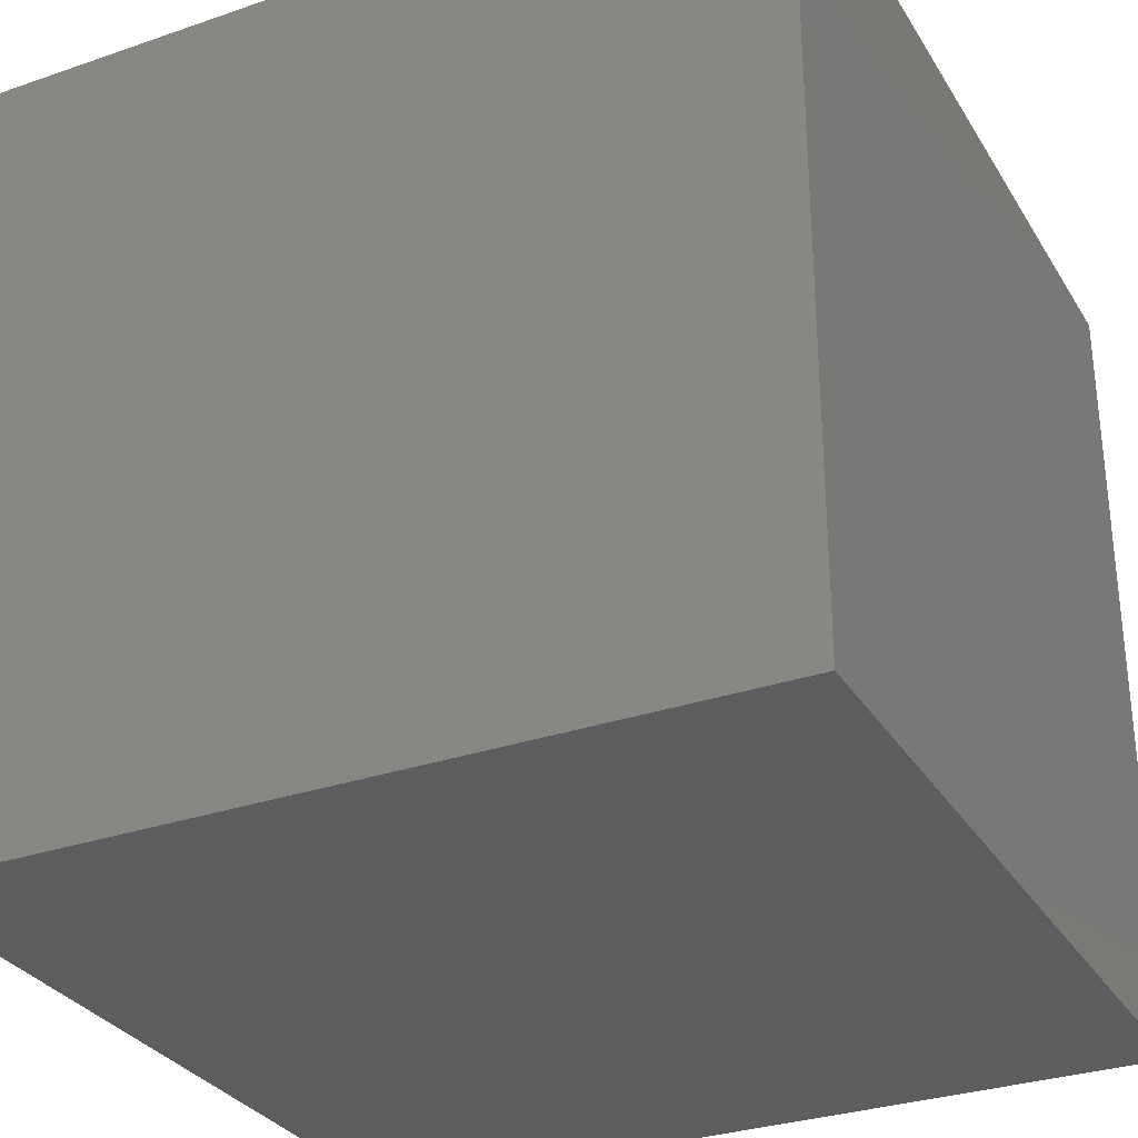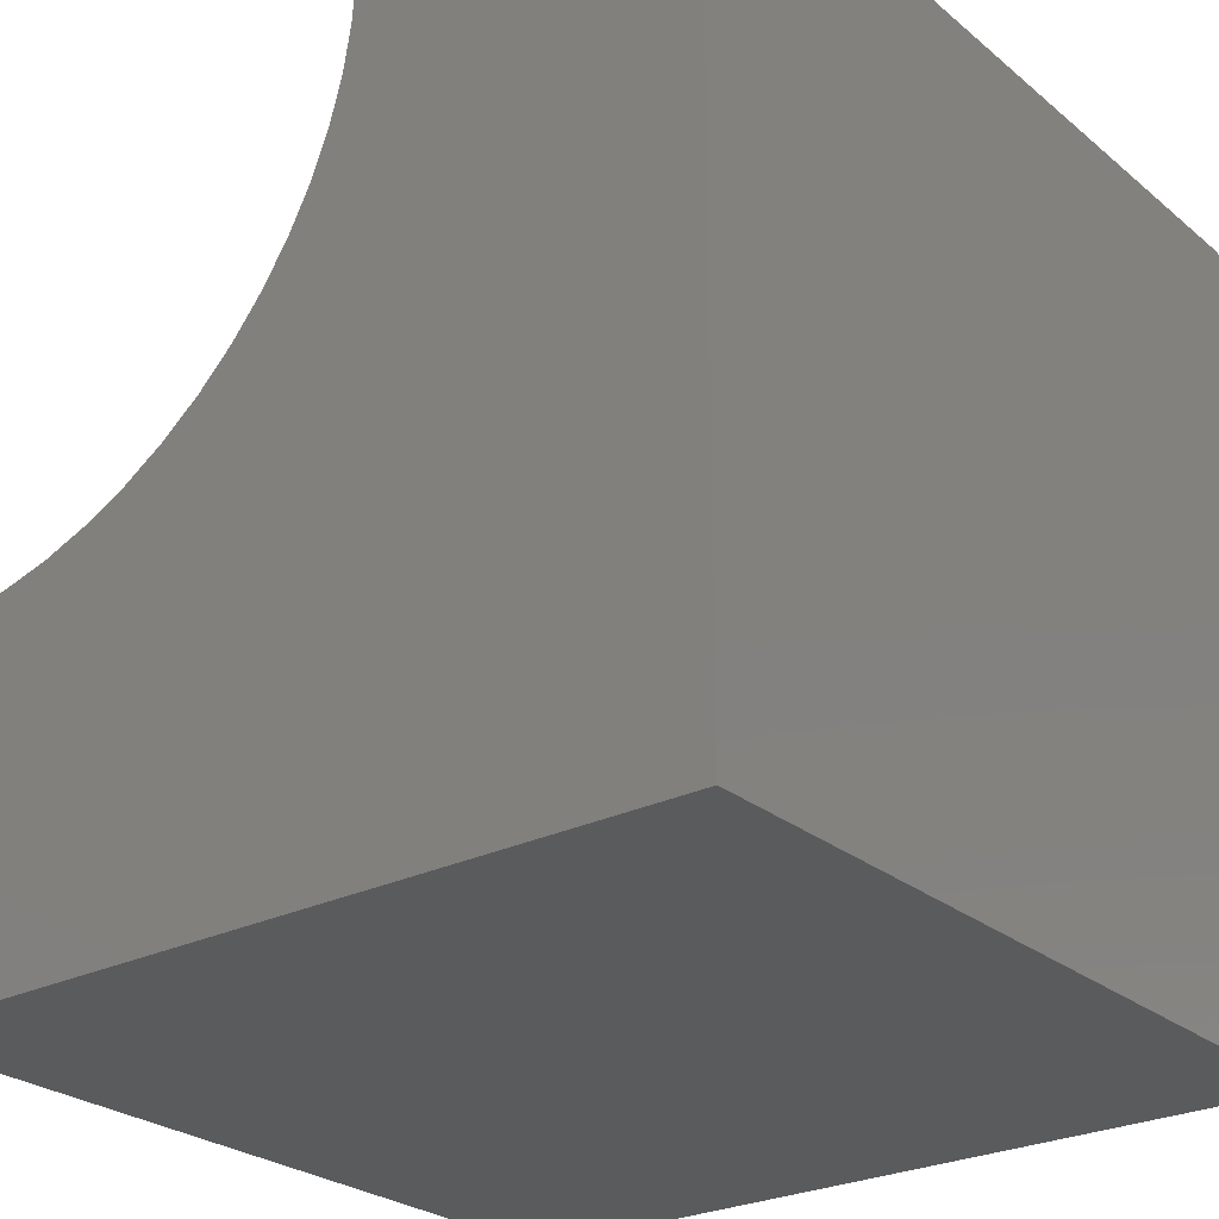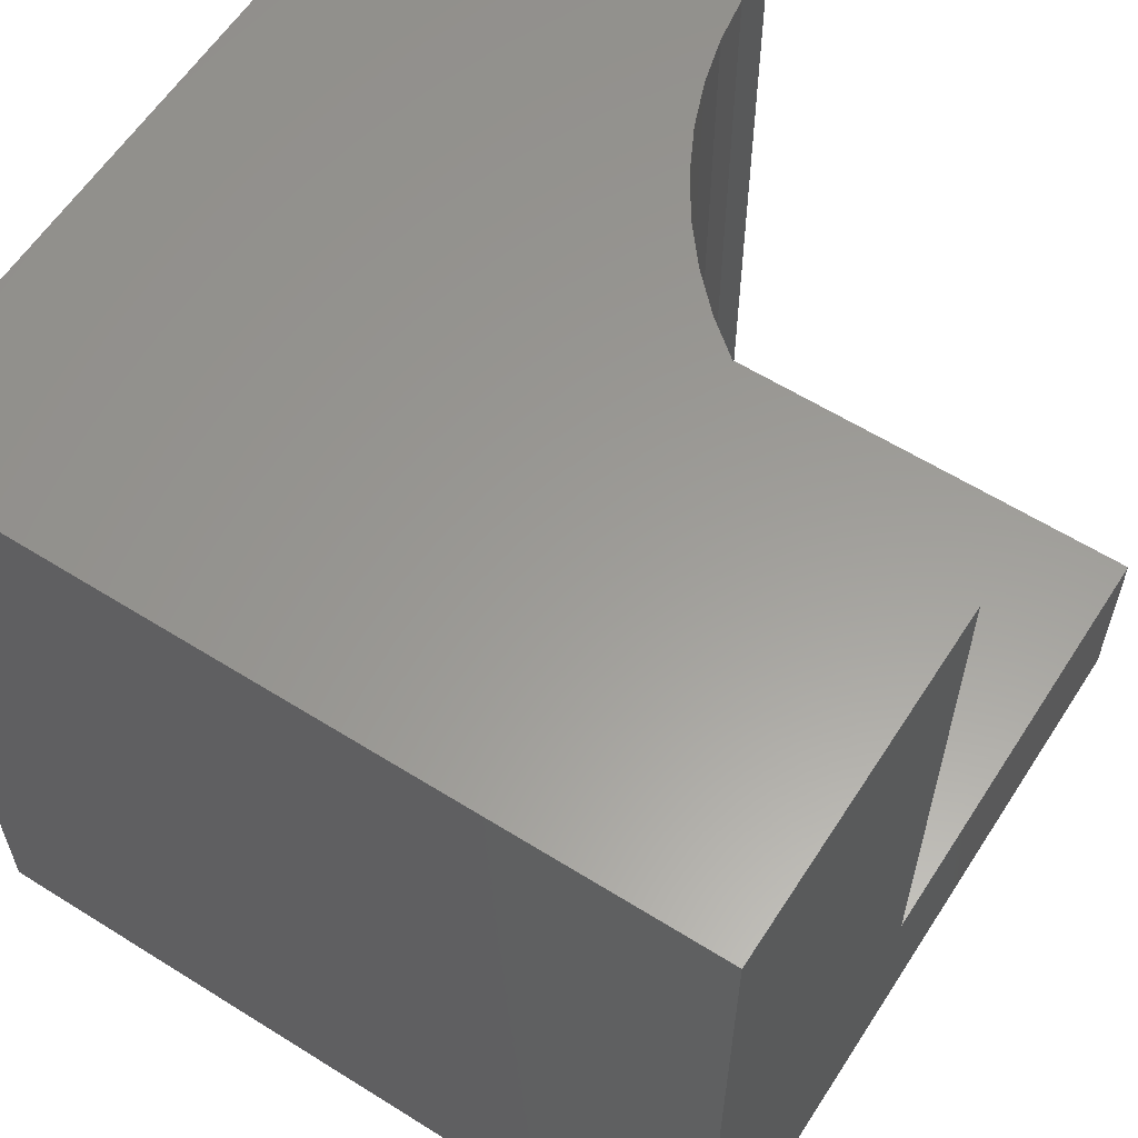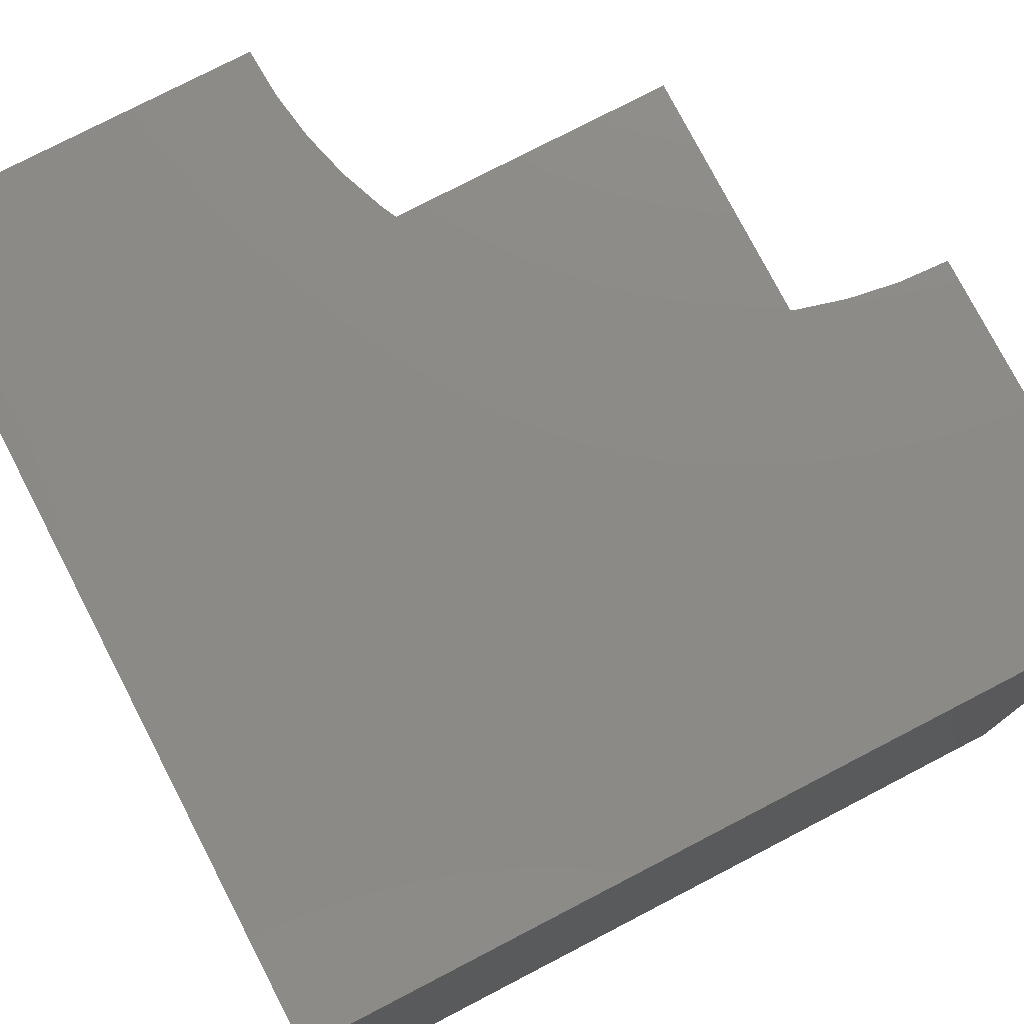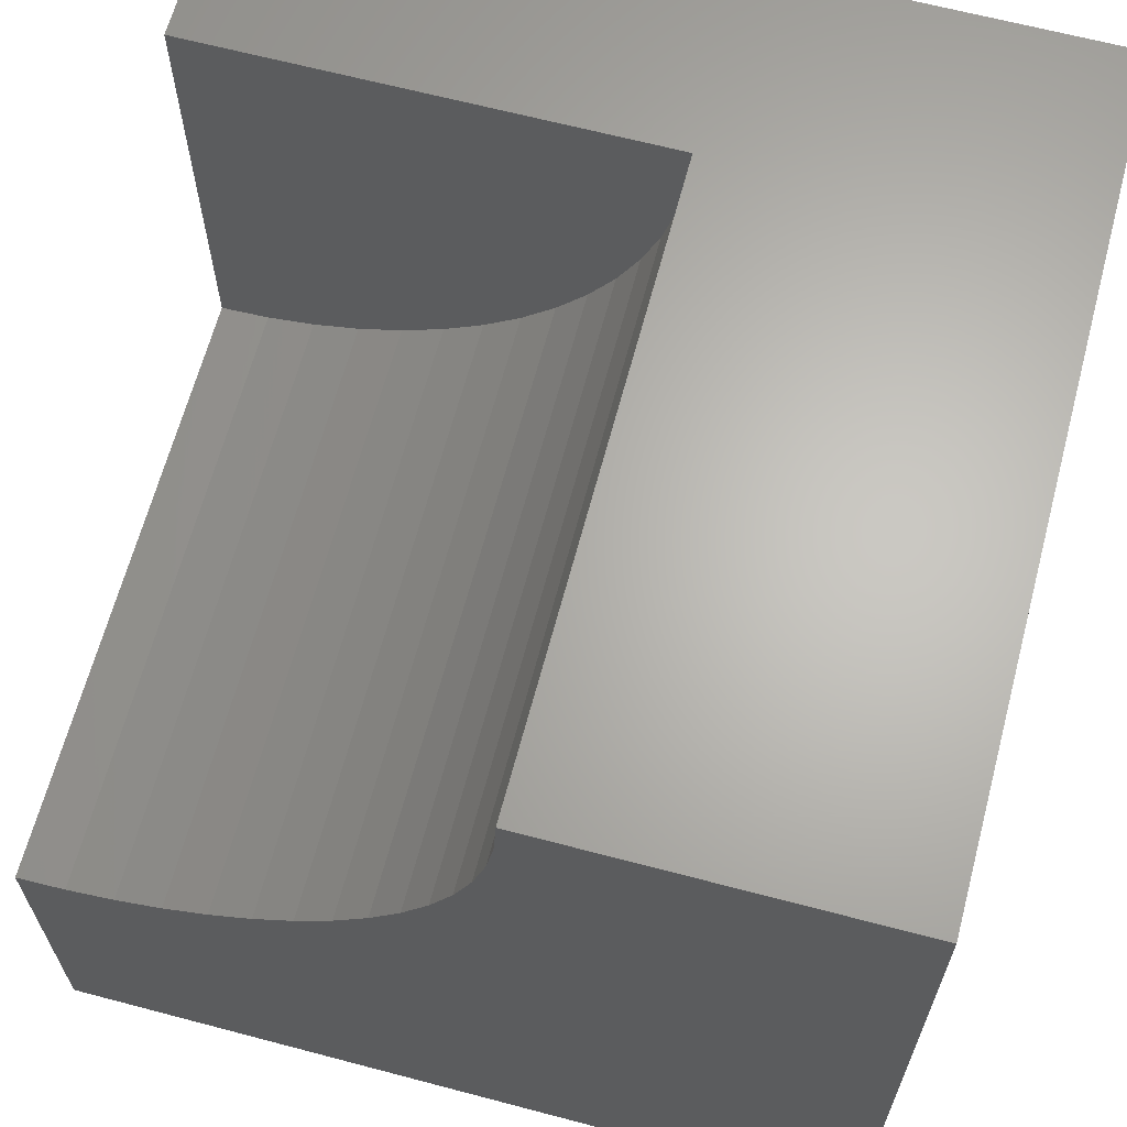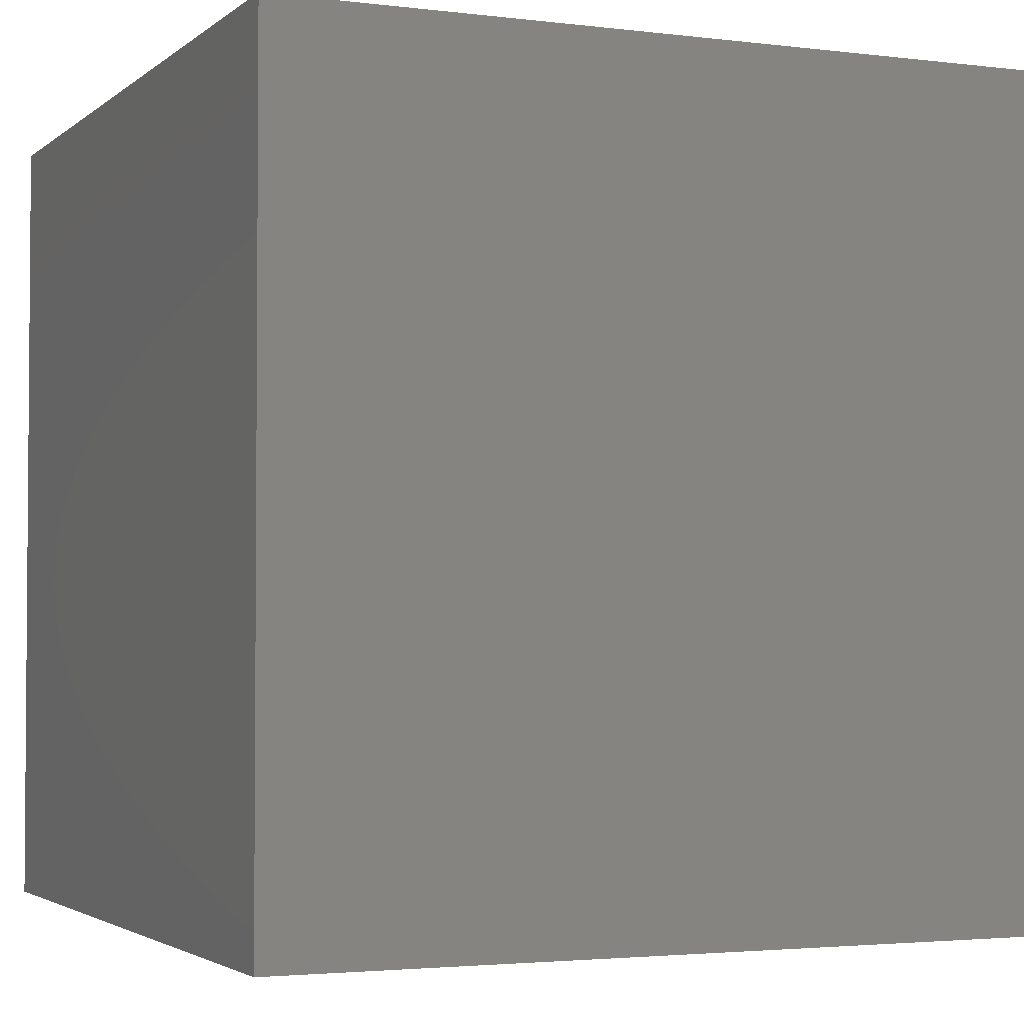
<metadata>
{"format":"stl","ext":"stl","renderer":"f3d","projection":"perspective","resolution":1024,"background":"white","views":[{"elev":-30.8,"azim":116.3,"up":"+Y"},{"elev":-26.2,"azim":38.1,"up":"+Y"},{"elev":60.0,"azim":122.7,"up":"+Z"},{"elev":77.4,"azim":62.6,"up":"+Z"},{"elev":65.0,"azim":14.9,"up":"+Y"},{"elev":-2.8,"azim":66.5,"up":"+Z"}]}
</metadata>
<code>
# stl→obj: 42 verts, 76 faces
v 0 10 2.433
v 0 10 0
v 0 4.314 2.433
v 0 0 0
v 0 4.314 10
v 0 0 10
v 4.924 7.157 10
v 4.6 6.658 10
v 10 0 10
v 10 10 10
v 5.686 10 10
v 5.655 9.406 10
v 0.5943 4.345 10
v 1.182 4.438 10
v 5.562 8.818 10
v 5.408 8.243 10
v 5.194 7.687 10
v 4.225 6.195 10
v 3.805 5.775 10
v 3.342 5.4 10
v 2.843 5.076 10
v 2.313 4.806 10
v 1.757 4.592 10
v 10 10 0
v 10 0 0
v 5.686 10 2.433
v -1.044e-15 4.314 2.433
v -1.044e-15 4.314 10
v 0.5943 4.345 2.433
v 1.182 4.438 2.433
v 1.757 4.592 2.433
v 2.313 4.806 2.433
v 2.843 5.076 2.433
v 3.342 5.4 2.433
v 3.805 5.775 2.433
v 4.225 6.195 2.433
v 4.6 6.658 2.433
v 4.924 7.157 2.433
v 5.194 7.687 2.433
v 5.408 8.243 2.433
v 5.562 8.818 2.433
v 5.655 9.406 2.433
f 1 2 3
f 3 2 4
f 3 4 5
f 5 4 6
f 7 8 9
f 10 11 12
f 5 6 13
f 13 6 14
f 12 15 10
f 10 15 16
f 10 16 9
f 9 16 17
f 9 17 7
f 8 18 9
f 9 18 19
f 9 19 20
f 20 21 9
f 9 21 22
f 9 22 6
f 6 22 23
f 6 23 14
f 24 10 25
f 25 10 9
f 2 24 4
f 4 24 25
f 11 10 26
f 26 10 24
f 26 24 1
f 1 24 2
f 25 9 4
f 4 9 6
f 27 28 13
f 27 13 29
f 29 13 14
f 29 14 30
f 30 14 23
f 30 23 31
f 31 23 22
f 31 22 32
f 32 22 21
f 32 21 33
f 33 21 20
f 33 20 34
f 34 20 19
f 34 19 35
f 35 19 18
f 35 18 36
f 36 18 8
f 36 8 37
f 37 8 7
f 37 7 38
f 38 7 17
f 38 17 39
f 39 17 16
f 39 16 40
f 40 16 15
f 40 15 41
f 41 15 12
f 41 12 42
f 42 12 11
f 42 11 26
f 42 26 1
f 27 29 1
f 1 29 30
f 39 40 1
f 1 40 41
f 1 41 42
f 30 31 1
f 1 31 32
f 1 32 33
f 33 34 1
f 1 34 35
f 1 35 36
f 36 37 1
f 1 37 38
f 1 38 39

</code>
